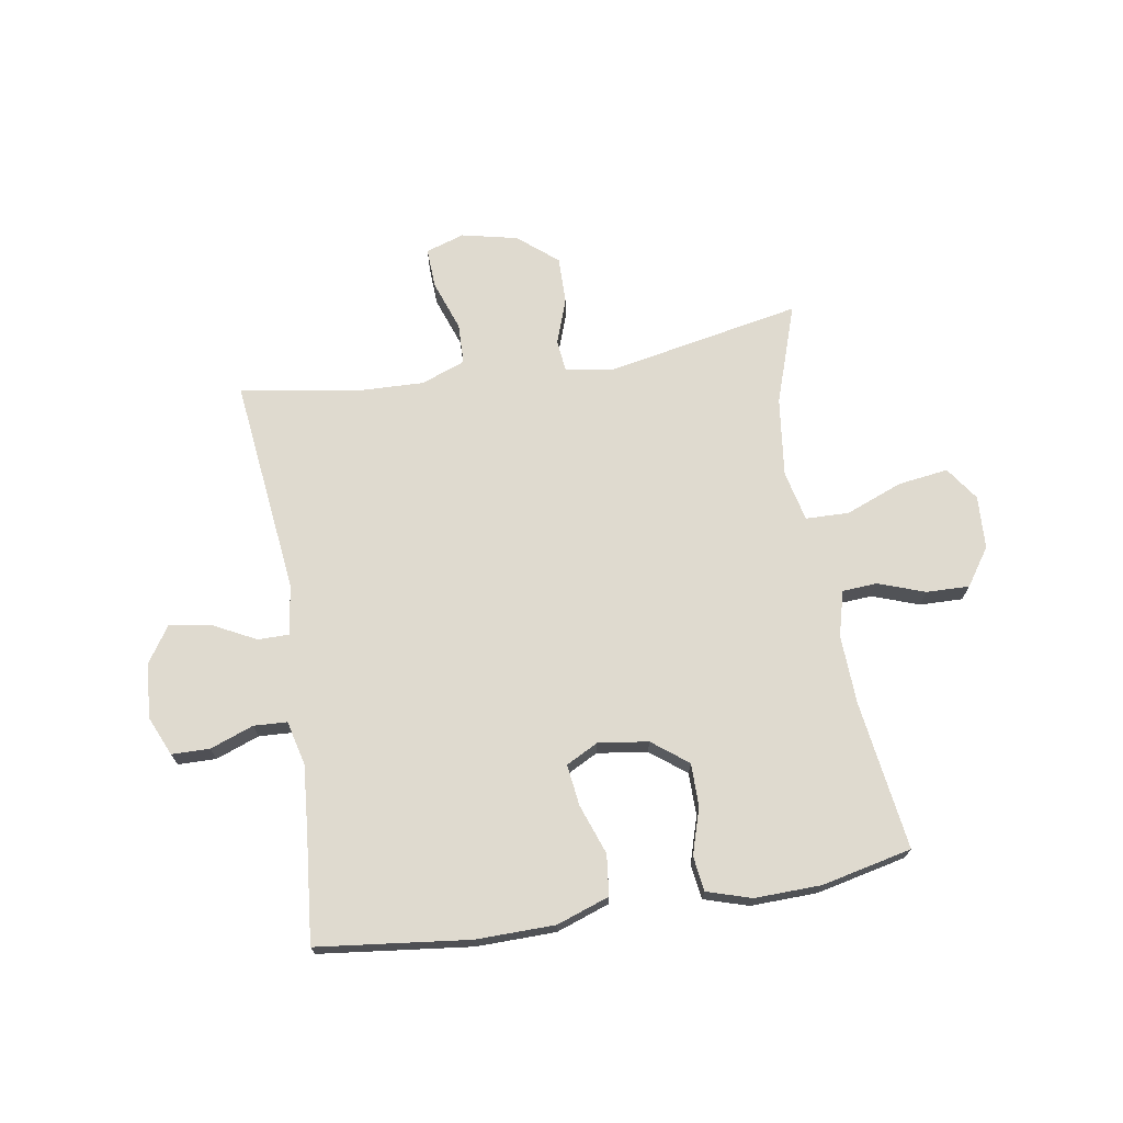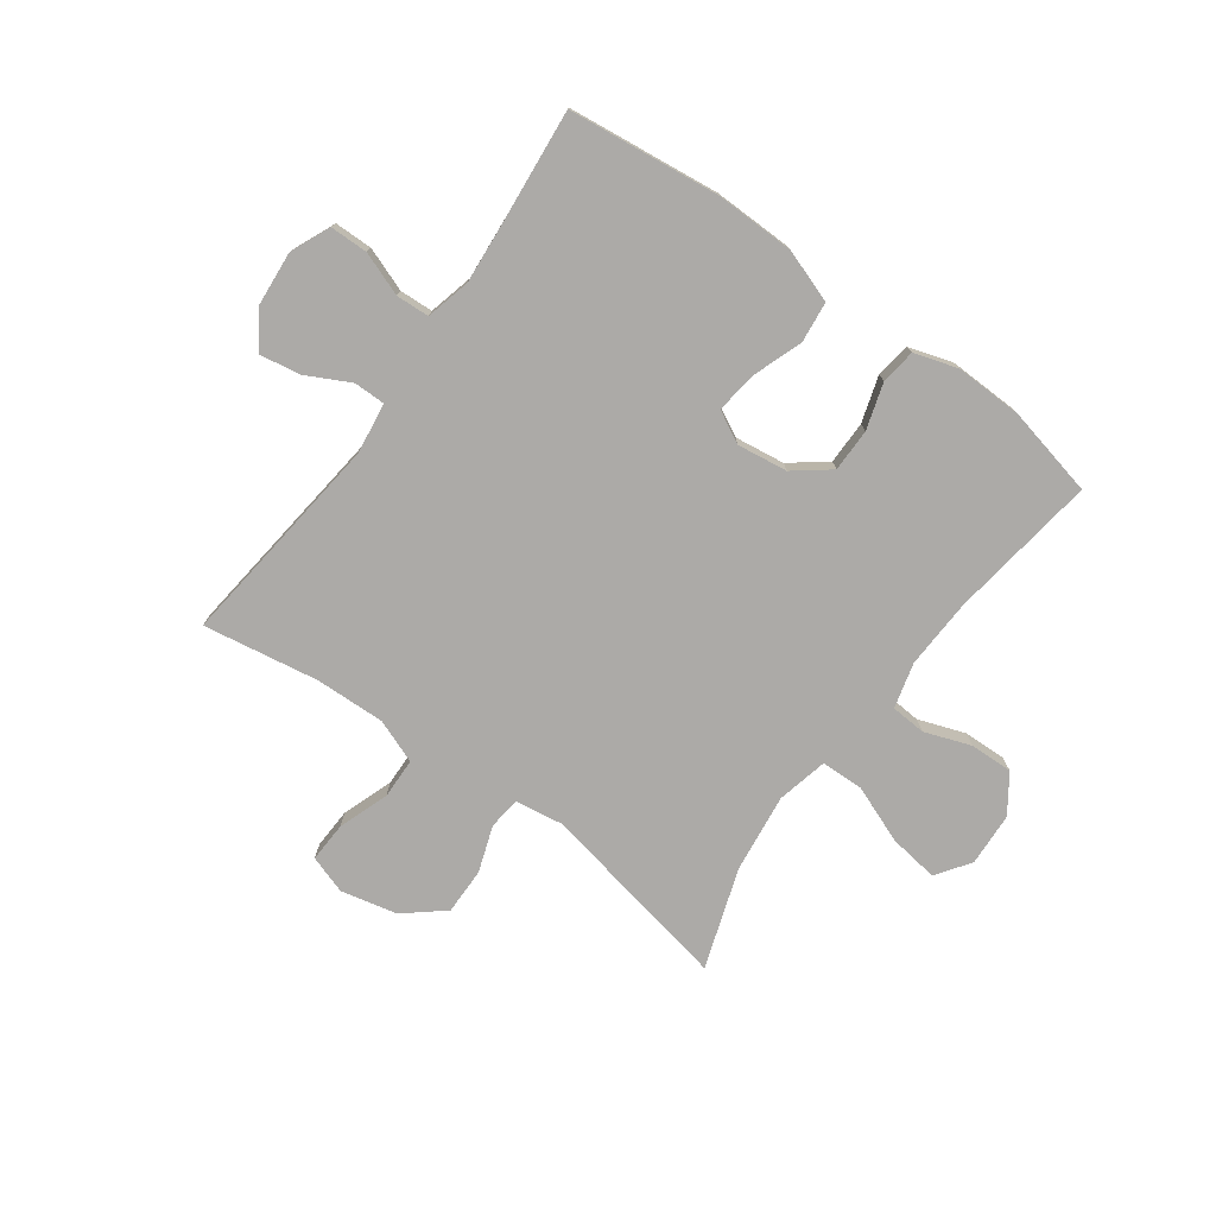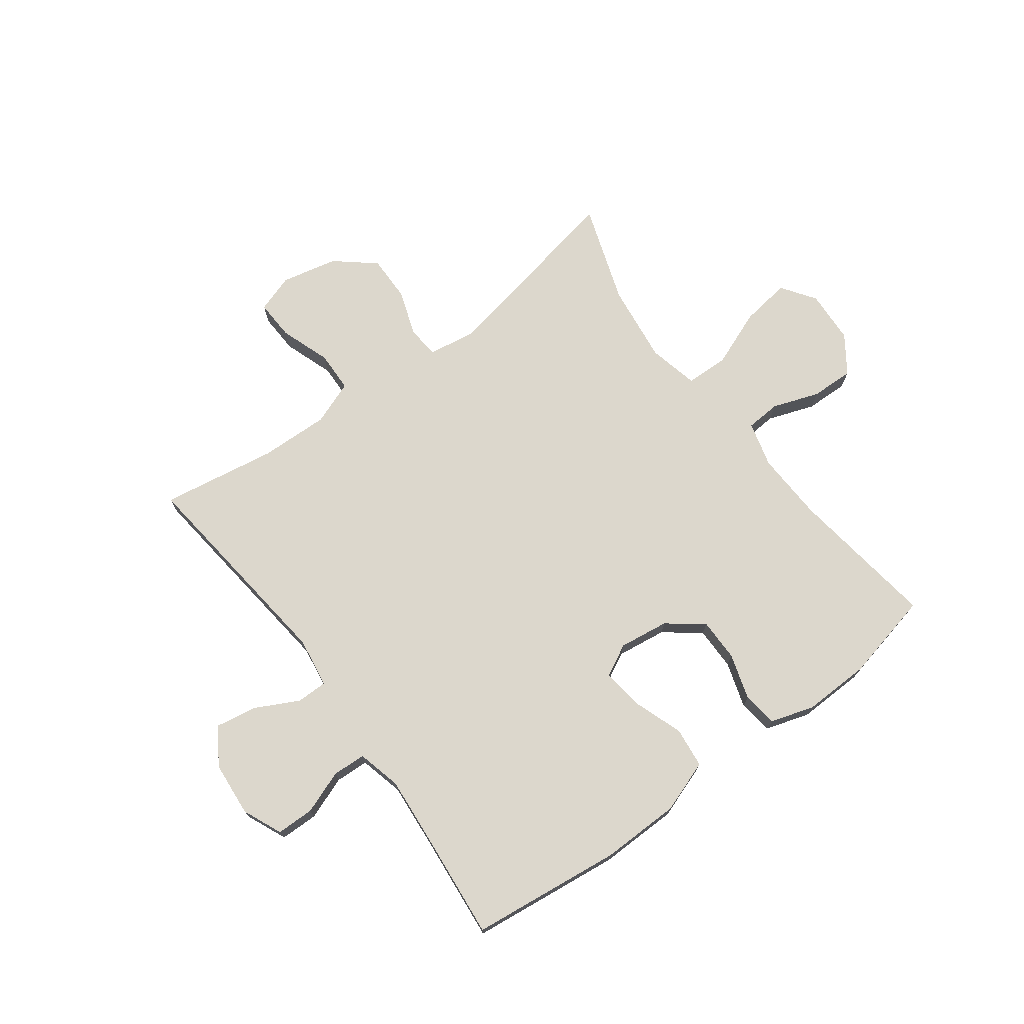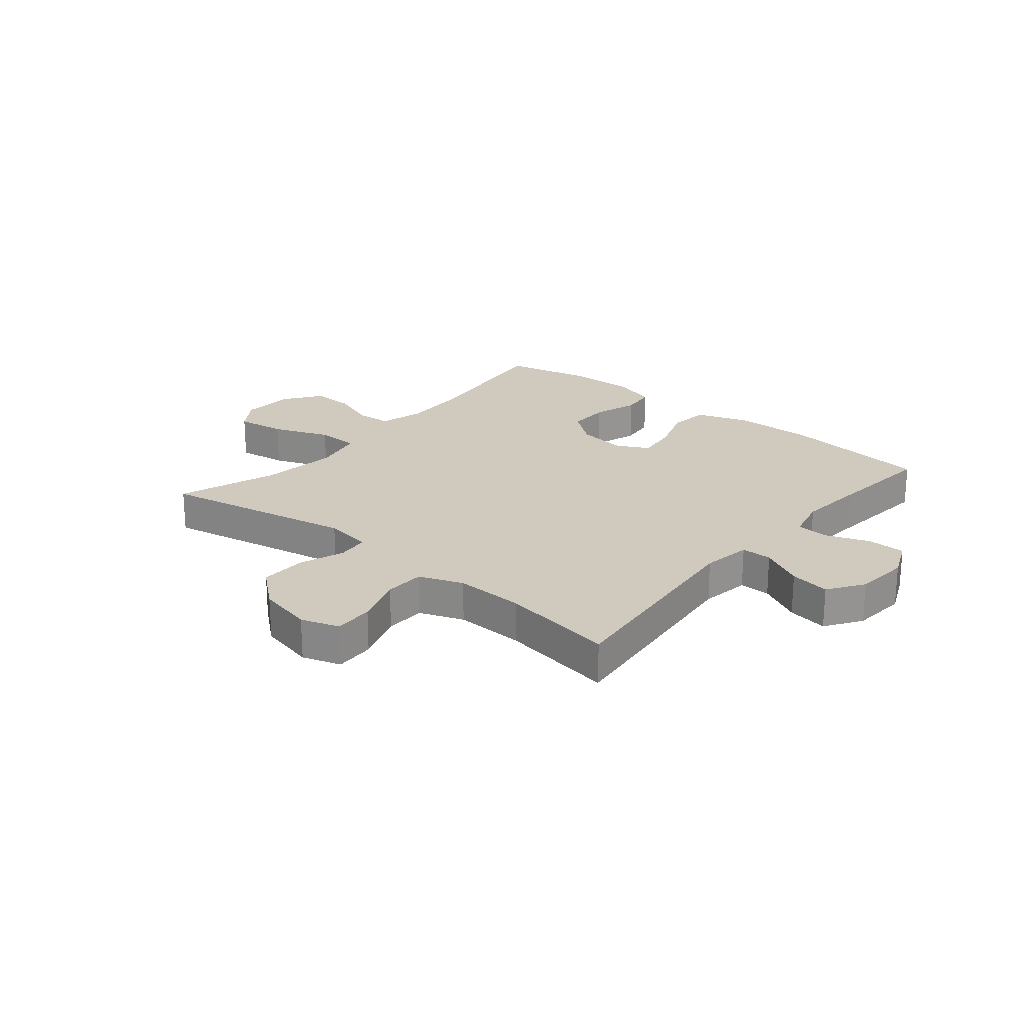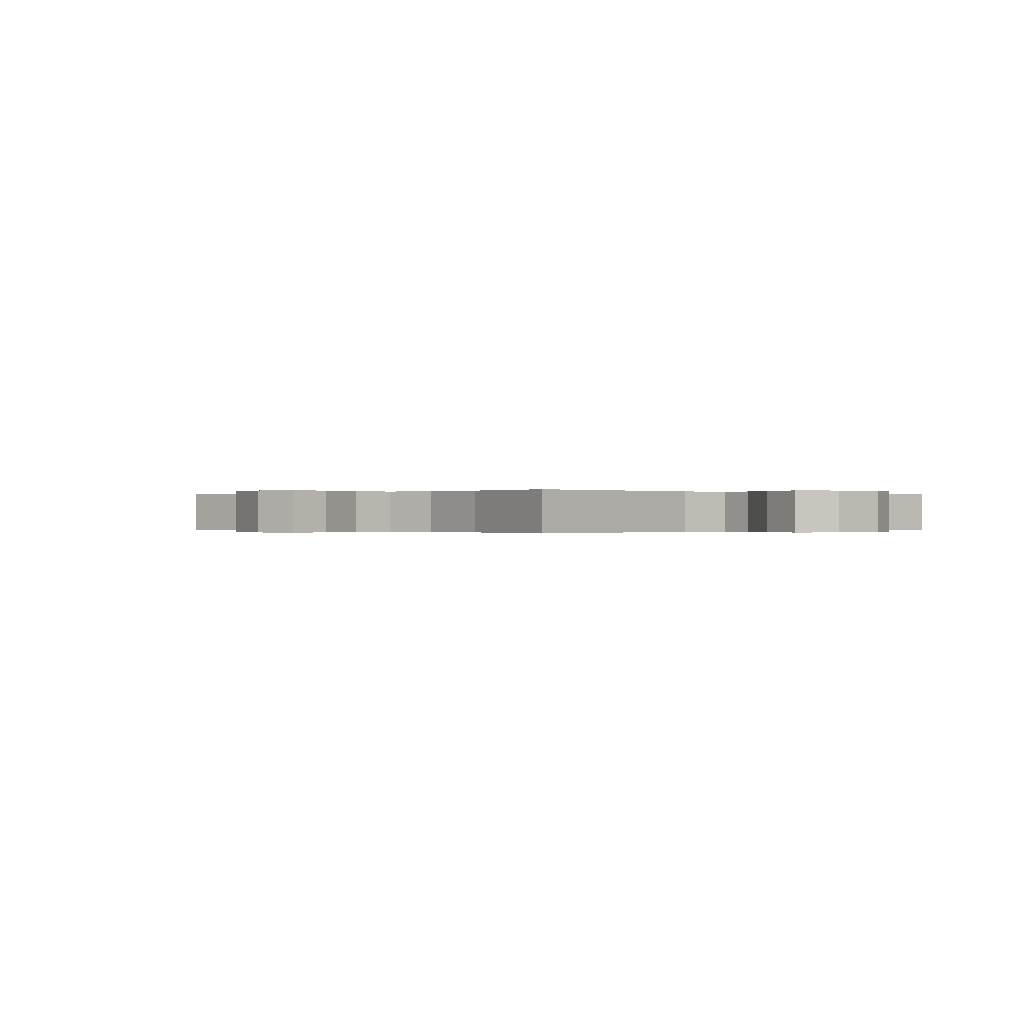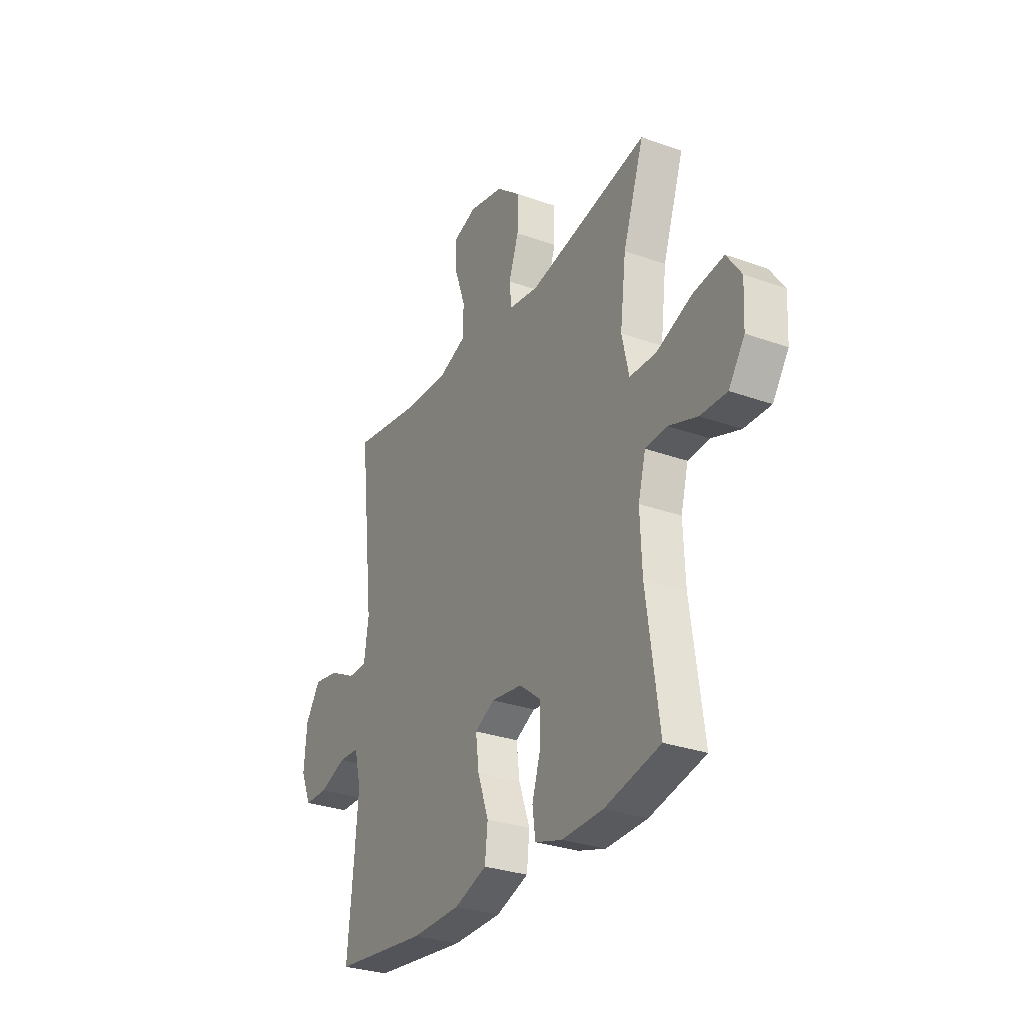
<metadata>
{"format":"obj","ext":"obj","renderer":"f3d","projection":"perspective","resolution":1024,"background":"white","views":[{"elev":70.7,"azim":170.7,"up":"+Y"},{"elev":-76.1,"azim":144.0,"up":"+Y"},{"elev":72.9,"azim":143.4,"up":"+Y"},{"elev":22.8,"azim":39.8,"up":"+Y"},{"elev":-0.1,"azim":48.0,"up":"+Y"},{"elev":-29.8,"azim":-117.8,"up":"+Z"}]}
</metadata>
<code>
v -0.5 0.07 -0.5
v -0.464 0.07 -0.241
v -0.459 0.07 -0.12
v -0.48 0.07 -0.041
v -0.541 0.07 -0.037
v -0.622 0.07 -0.066
v -0.697 0.07 -0.068
v -0.742 0.07 -0.003
v -0.747 0.07 0.09
v -0.706 0.07 0.149
v -0.619 0.07 0.137
v -0.519 0.07 0.098
v -0.444 0.07 0.1
v -0.424 0.07 0.188
v -0.441 0.07 0.326
v -0.5 0.07 0.5
v -0.161 0.07 0.434
v -0.077 0.07 0.447
v -0.071 0.07 0.503
v -0.099 0.07 0.583
v -0.1 0.07 0.664
v -0.032 0.07 0.721
v 0.066 0.07 0.743
v 0.133 0.07 0.721
v 0.13 0.07 0.651
v 0.099 0.07 0.563
v 0.101 0.07 0.492
v 0.178 0.07 0.463
v 0.299 0.07 0.467
v 0.5 0.07 0.5
v 0.457 0.07 0.122
v 0.47 0.07 0.035
v 0.524 0.07 0.035
v 0.6 0.07 0.074
v 0.671 0.07 0.086
v 0.713 0.07 0.023
v 0.721 0.07 -0.073
v 0.691 0.07 -0.142
v 0.625 0.07 -0.143
v 0.549 0.07 -0.115
v 0.491 0.07 -0.118
v 0.472 0.07 -0.195
v 0.482 0.07 -0.314
v 0.5 0.07 -0.5
v 0.236 0.07 -0.531
v 0.098 0.07 -0.529
v 0.006 0.07 -0.497
v -0.002 0.07 -0.426
v 0.029 0.07 -0.339
v 0.038 0.07 -0.267
v -0.018 0.07 -0.238
v -0.105 0.07 -0.25
v -0.167 0.07 -0.298
v -0.167 0.07 -0.373
v -0.142 0.07 -0.453
v -0.15 0.07 -0.514
v -0.227 0.07 -0.538
v -0.343 0.07 -0.535
v -0.5 0 -0.5
v -0.464 0 -0.241
v -0.459 0 -0.12
v -0.48 0 -0.041
v -0.541 0 -0.037
v -0.622 0 -0.066
v -0.697 0 -0.068
v -0.742 0 -0.003
v -0.747 0 0.09
v -0.706 0 0.149
v -0.619 0 0.137
v -0.519 0 0.098
v -0.444 0 0.1
v -0.424 0 0.188
v -0.441 0 0.326
v -0.5 0 0.5
v -0.161 0 0.434
v -0.077 0 0.447
v -0.071 0 0.503
v -0.099 0 0.583
v -0.1 0 0.664
v -0.032 0 0.721
v 0.066 0 0.743
v 0.133 0 0.721
v 0.13 0 0.651
v 0.099 0 0.563
v 0.101 0 0.492
v 0.178 0 0.463
v 0.299 0 0.467
v 0.5 0 0.5
v 0.457 0 0.122
v 0.47 0 0.035
v 0.524 0 0.035
v 0.6 0 0.074
v 0.671 0 0.086
v 0.713 0 0.023
v 0.721 0 -0.073
v 0.691 0 -0.142
v 0.625 0 -0.143
v 0.549 0 -0.115
v 0.491 0 -0.118
v 0.472 0 -0.195
v 0.482 0 -0.314
v 0.5 0 -0.5
v 0.236 0 -0.531
v 0.098 0 -0.529
v 0.006 0 -0.497
v -0.002 0 -0.426
v 0.029 0 -0.339
v 0.038 0 -0.267
v -0.018 0 -0.238
v -0.105 0 -0.25
v -0.167 0 -0.298
v -0.167 0 -0.373
v -0.142 0 -0.453
v -0.15 0 -0.514
v -0.227 0 -0.538
v -0.343 0 -0.535
f 58 1 2
f 57 58 2
f 56 57 2
f 55 56 2
f 54 55 2
f 53 54 2 3
f 52 53 3 4
f 51 52 4
f 47 48 49
f 46 47 49
f 45 46 49
f 44 45 49
f 43 44 49
f 42 43 49 50
f 41 42 50 51
f 38 39 40
f 37 38 40
f 36 37 40
f 35 36 40
f 34 35 40
f 33 34 40
f 32 33 40 41
f 41 51 4
f 32 41 4
f 31 32 4
f 24 25 26
f 23 24 26
f 22 23 26
f 21 22 26
f 20 21 26
f 19 20 26
f 18 19 26 27
f 15 16 17
f 14 15 17 18
f 18 27 28
f 14 18 28
f 13 14 28
f 10 11 12
f 9 10 12
f 8 9 12
f 7 8 12
f 6 7 12
f 5 6 12
f 31 4 5
f 30 31 5
f 29 30 5
f 13 28 29 5
f 5 12 13
f 60 59 116
f 60 116 115
f 60 115 114
f 60 114 113
f 60 113 112
f 61 60 112 111
f 62 61 111 110
f 62 110 109
f 107 106 105
f 107 105 104
f 107 104 103
f 107 103 102
f 107 102 101
f 108 107 101 100
f 109 108 100 99
f 98 97 96
f 98 96 95
f 98 95 94
f 98 94 93
f 98 93 92
f 98 92 91
f 99 98 91 90
f 62 109 99
f 62 99 90
f 62 90 89
f 84 83 82
f 84 82 81
f 84 81 80
f 84 80 79
f 84 79 78
f 84 78 77
f 85 84 77 76
f 75 74 73
f 76 75 73 72
f 86 85 76
f 86 76 72
f 86 72 71
f 70 69 68
f 70 68 67
f 70 67 66
f 70 66 65
f 70 65 64
f 70 64 63
f 63 62 89
f 63 89 88
f 63 88 87
f 63 87 86 71
f 71 70 63
f 1 59 60 2
f 2 60 61 3
f 3 61 62 4
f 4 62 63 5
f 5 63 64 6
f 6 64 65 7
f 7 65 66 8
f 8 66 67 9
f 9 67 68 10
f 10 68 69 11
f 11 69 70 12
f 12 70 71 13
f 13 71 72 14
f 14 72 73 15
f 15 73 74 16
f 16 74 75 17
f 17 75 76 18
f 18 76 77 19
f 19 77 78 20
f 20 78 79 21
f 21 79 80 22
f 22 80 81 23
f 23 81 82 24
f 24 82 83 25
f 25 83 84 26
f 26 84 85 27
f 27 85 86 28
f 28 86 87 29
f 29 87 88 30
f 30 88 89 31
f 31 89 90 32
f 32 90 91 33
f 33 91 92 34
f 34 92 93 35
f 35 93 94 36
f 36 94 95 37
f 37 95 96 38
f 38 96 97 39
f 39 97 98 40
f 40 98 99 41
f 41 99 100 42
f 42 100 101 43
f 43 101 102 44
f 44 102 103 45
f 45 103 104 46
f 46 104 105 47
f 47 105 106 48
f 48 106 107 49
f 49 107 108 50
f 50 108 109 51
f 51 109 110 52
f 52 110 111 53
f 53 111 112 54
f 54 112 113 55
f 55 113 114 56
f 56 114 115 57
f 57 115 116 58
f 58 116 59 1

</code>
